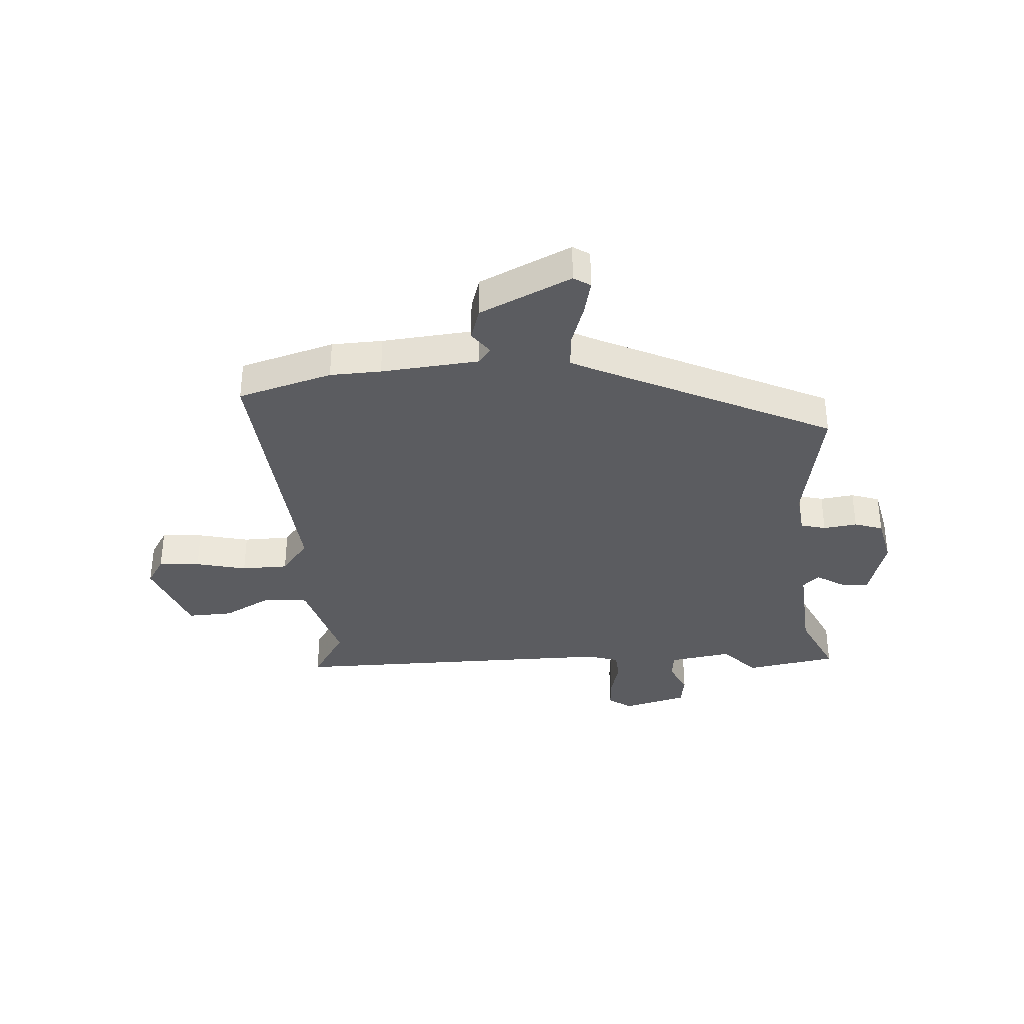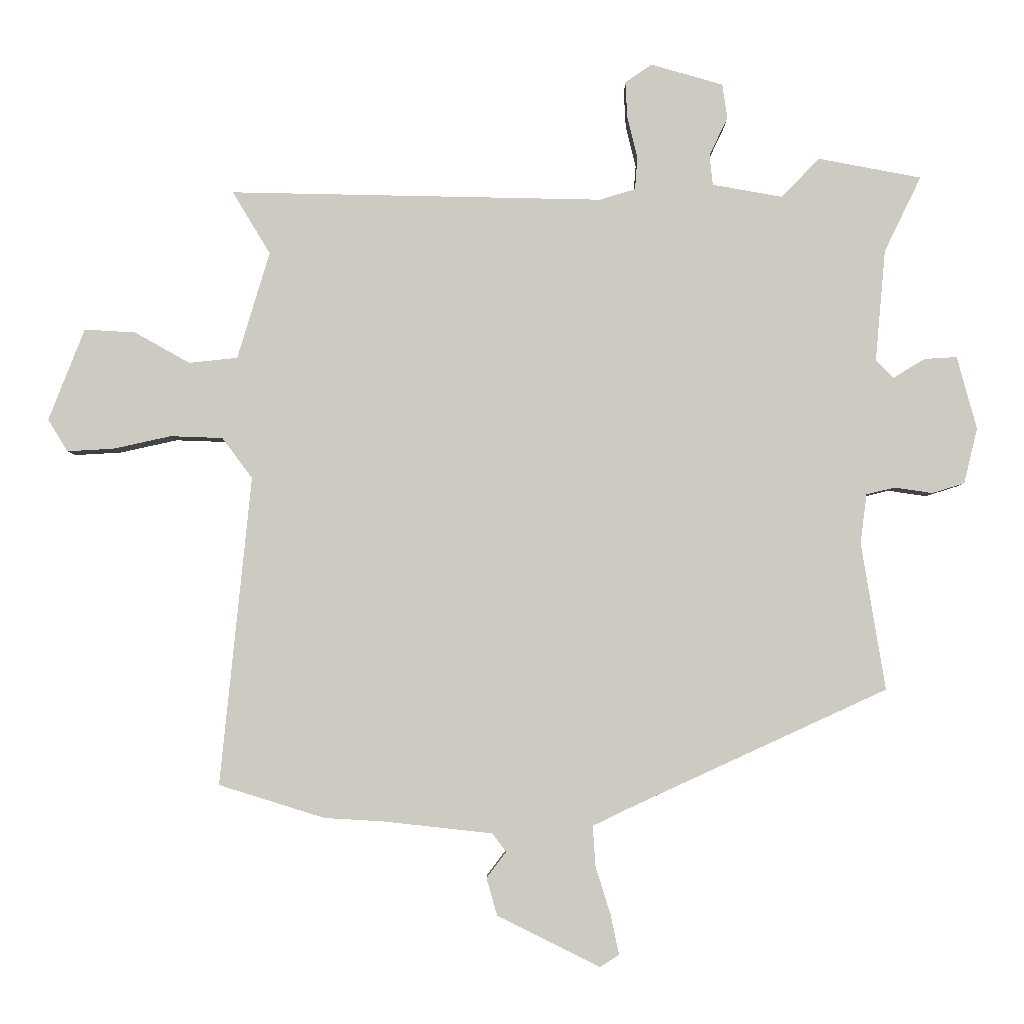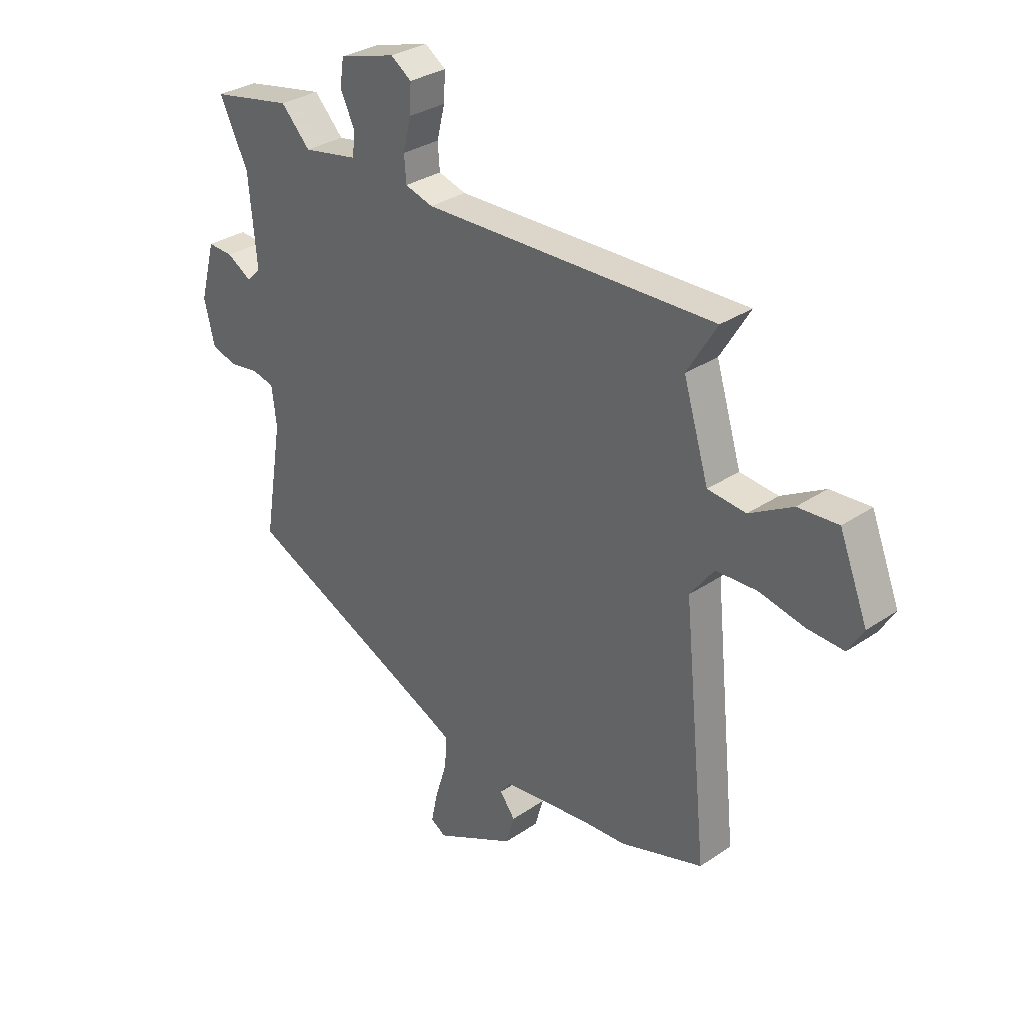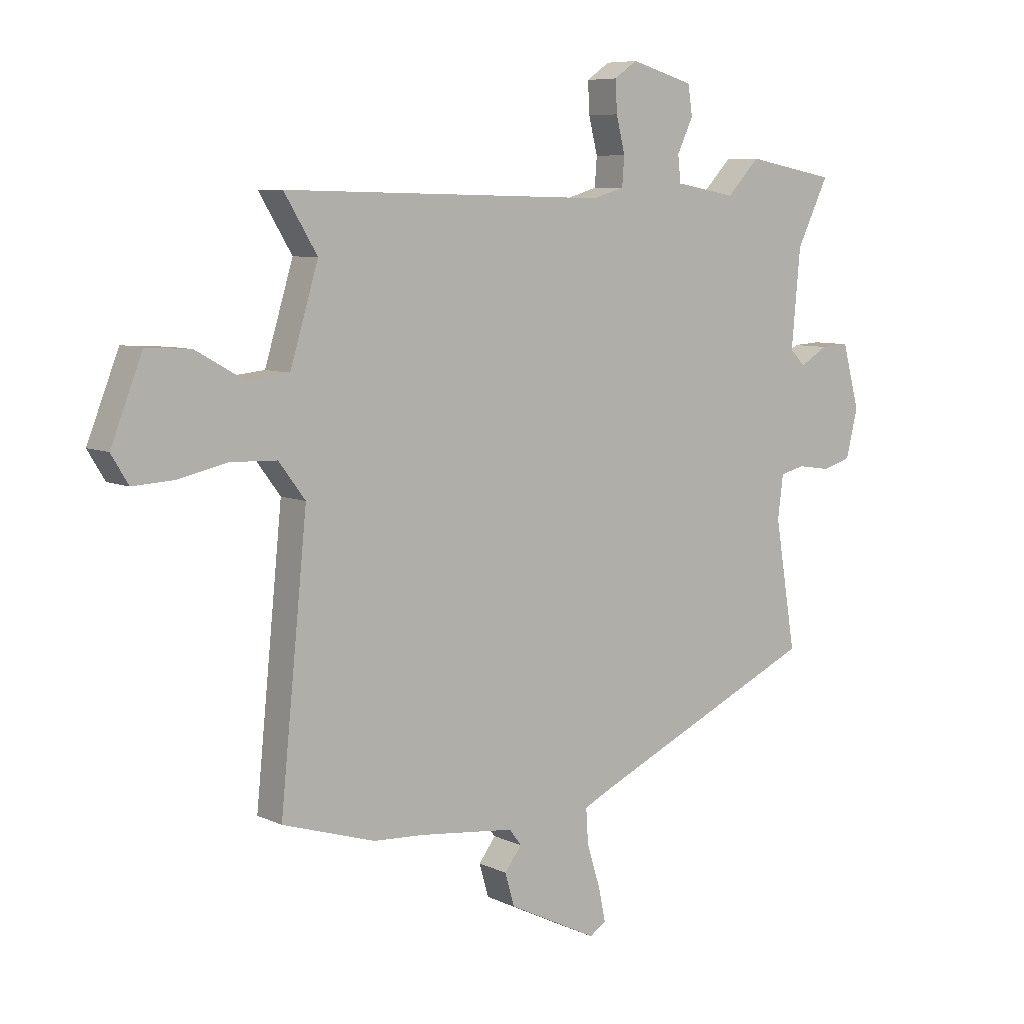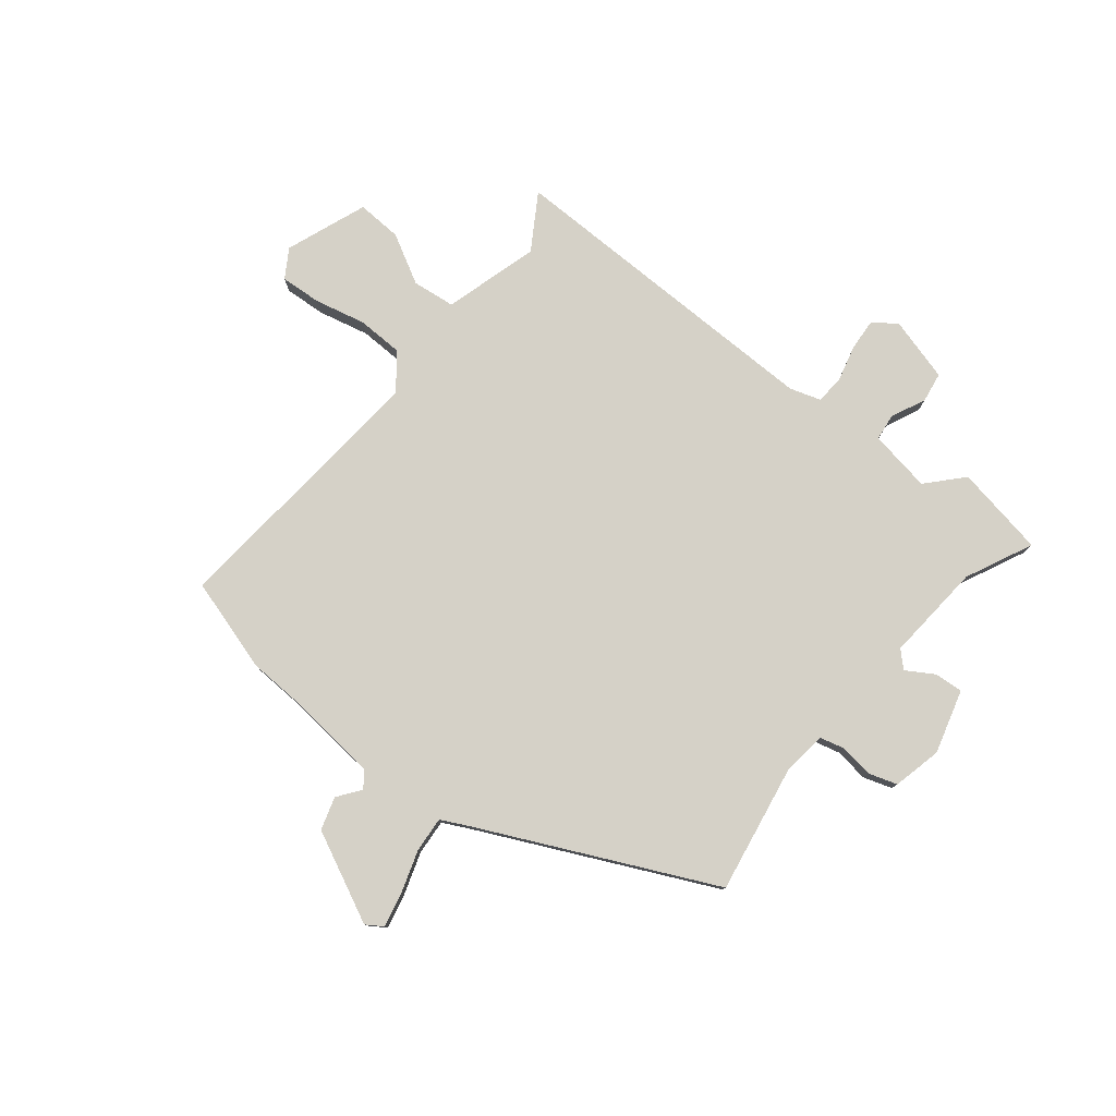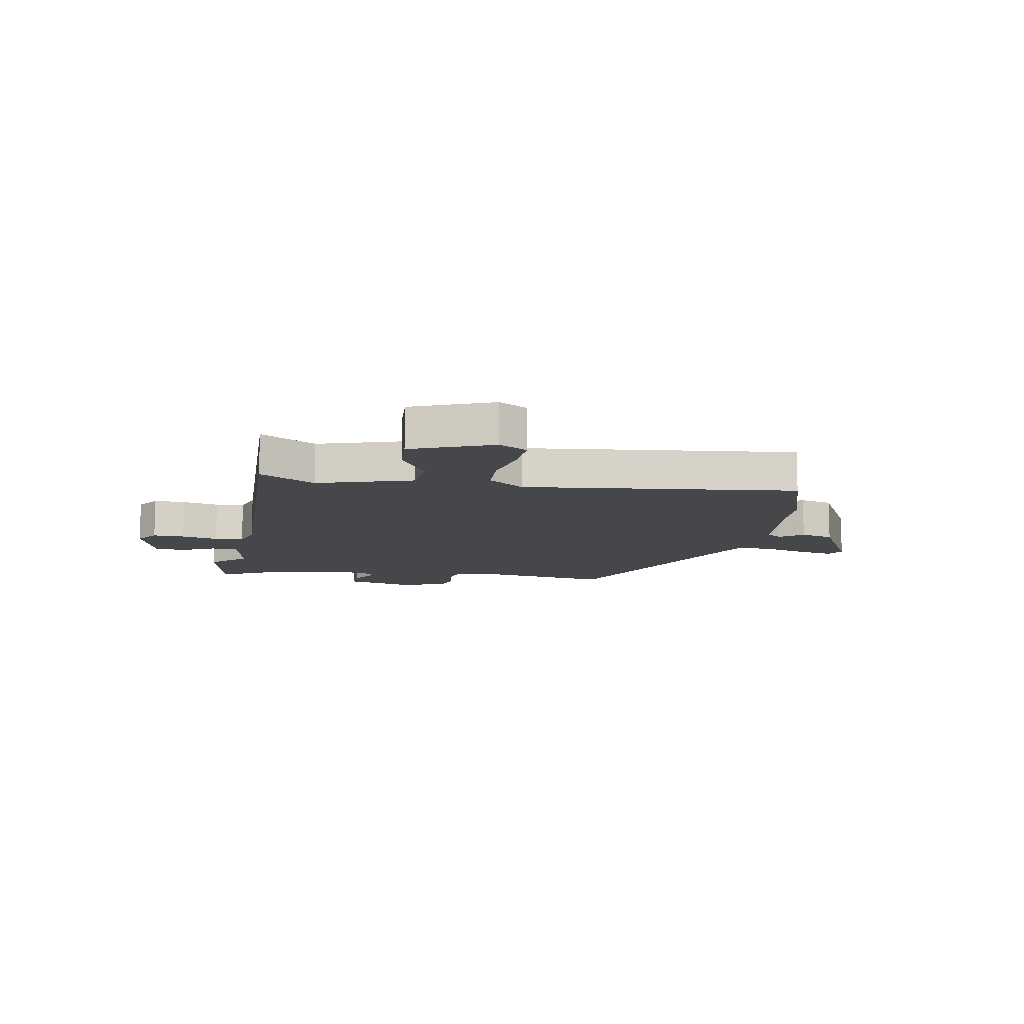
<metadata>
{"format":"obj","ext":"obj","renderer":"f3d","projection":"perspective","resolution":1024,"background":"white","views":[{"elev":-35.0,"azim":-177.0,"up":"+Y"},{"elev":-3.7,"azim":-179.5,"up":"+Z"},{"elev":31.2,"azim":46.0,"up":"+Z"},{"elev":7.3,"azim":142.5,"up":"+Z"},{"elev":78.9,"azim":-141.9,"up":"+Y"},{"elev":-10.8,"azim":80.4,"up":"+Y"}]}
</metadata>
<code>
v 0.541 0.07 0.466
v 0.481 0.07 0.367
v 0.532 0.07 0.198
v 0.609 0.07 0.19
v 0.696 0.07 0.239
v 0.777 0.07 0.244
v 0.834 0.07 0.099
v 0.803 0.07 0.048
v 0.729 0.07 0.052
v 0.638 0.07 0.072
v 0.555 0.07 0.069
v 0.507 0.07 0.005
v 0.556 0.07 -0.483
v 0.388 0.07 -0.535
v 0.297 0.07 -0.54
v 0.123 0.07 -0.559
v 0.101 0.07 -0.588
v 0.132 0.07 -0.629
v 0.115 0.07 -0.688
v -0.047 0.07 -0.768
v -0.077 0.07 -0.749
v -0.064 0.07 -0.687
v -0.04 0.07 -0.61
v -0.036 0.07 -0.547
v -0.083 0.07 -0.524
v -0.501 0.07 -0.332
v -0.463 0.07 -0.1
v -0.473 0.07 -0.022
v -0.518 0.07 -0.011
v -0.578 0.07 -0.02
v -0.629 0.07 -0.004
v -0.65 0.07 0.083
v -0.619 0.07 0.198
v -0.568 0.07 0.195
v -0.518 0.07 0.165
v -0.49 0.07 0.193
v -0.506 0.07 0.369
v -0.564 0.07 0.488
v -0.401 0.07 0.519
v -0.342 0.07 0.457
v -0.231 0.07 0.477
v -0.226 0.07 0.525
v -0.255 0.07 0.586
v -0.247 0.07 0.64
v -0.133 0.07 0.673
v -0.091 0.07 0.644
v -0.094 0.07 0.587
v -0.11 0.07 0.522
v -0.106 0.07 0.47
v -0.05 0.07 0.453
v 0.541 0 0.466
v 0.481 0 0.367
v 0.532 0 0.198
v 0.609 0 0.19
v 0.696 0 0.239
v 0.777 0 0.244
v 0.834 0 0.099
v 0.803 0 0.048
v 0.729 0 0.052
v 0.638 0 0.072
v 0.555 0 0.069
v 0.507 0 0.005
v 0.556 0 -0.483
v 0.388 0 -0.535
v 0.297 0 -0.54
v 0.123 0 -0.559
v 0.101 0 -0.588
v 0.132 0 -0.629
v 0.115 0 -0.688
v -0.047 0 -0.768
v -0.077 0 -0.749
v -0.064 0 -0.687
v -0.04 0 -0.61
v -0.036 0 -0.547
v -0.083 0 -0.524
v -0.501 0 -0.332
v -0.463 0 -0.1
v -0.473 0 -0.022
v -0.518 0 -0.011
v -0.578 0 -0.02
v -0.629 0 -0.004
v -0.65 0 0.083
v -0.619 0 0.198
v -0.568 0 0.195
v -0.518 0 0.165
v -0.49 0 0.193
v -0.506 0 0.369
v -0.564 0 0.488
v -0.401 0 0.519
v -0.342 0 0.457
v -0.231 0 0.477
v -0.226 0 0.525
v -0.255 0 0.586
v -0.247 0 0.64
v -0.133 0 0.673
v -0.091 0 0.644
v -0.094 0 0.587
v -0.11 0 0.522
v -0.106 0 0.47
v -0.05 0 0.453
f 45 46 47 48
f 45 48 49
f 42 43 44 45
f 41 42 45 49
f 40 41 49 50
f 37 38 39 40
f 36 37 40 50
f 32 33 34 35
f 30 31 32 35
f 29 30 35 36
f 28 29 36 50
f 25 26 27
f 24 25 27 28
f 20 21 22 23
f 20 23 24
f 17 18 19 20
f 16 17 20 24
f 15 16 24 28
f 12 13 14 15
f 7 8 9 10
f 7 10 11
f 4 5 6 7
f 3 4 7 11
f 2 3 11 12
f 50 1 2
f 15 28 50
f 2 12 15 50
f 98 97 96 95
f 99 98 95
f 95 94 93 92
f 99 95 92 91
f 100 99 91 90
f 90 89 88 87
f 100 90 87 86
f 85 84 83 82
f 85 82 81 80
f 86 85 80 79
f 100 86 79 78
f 77 76 75
f 78 77 75 74
f 73 72 71 70
f 74 73 70
f 70 69 68 67
f 74 70 67 66
f 78 74 66 65
f 65 64 63 62
f 60 59 58 57
f 61 60 57
f 57 56 55 54
f 61 57 54 53
f 62 61 53 52
f 52 51 100
f 100 78 65
f 100 65 62 52
f 1 51 52 2
f 2 52 53 3
f 3 53 54 4
f 4 54 55 5
f 5 55 56 6
f 6 56 57 7
f 7 57 58 8
f 8 58 59 9
f 9 59 60 10
f 10 60 61 11
f 11 61 62 12
f 12 62 63 13
f 13 63 64 14
f 14 64 65 15
f 15 65 66 16
f 16 66 67 17
f 17 67 68 18
f 18 68 69 19
f 19 69 70 20
f 20 70 71 21
f 21 71 72 22
f 22 72 73 23
f 23 73 74 24
f 24 74 75 25
f 25 75 76 26
f 26 76 77 27
f 27 77 78 28
f 28 78 79 29
f 29 79 80 30
f 30 80 81 31
f 31 81 82 32
f 32 82 83 33
f 33 83 84 34
f 34 84 85 35
f 35 85 86 36
f 36 86 87 37
f 37 87 88 38
f 38 88 89 39
f 39 89 90 40
f 40 90 91 41
f 41 91 92 42
f 42 92 93 43
f 43 93 94 44
f 44 94 95 45
f 45 95 96 46
f 46 96 97 47
f 47 97 98 48
f 48 98 99 49
f 49 99 100 50
f 50 100 51 1

</code>
